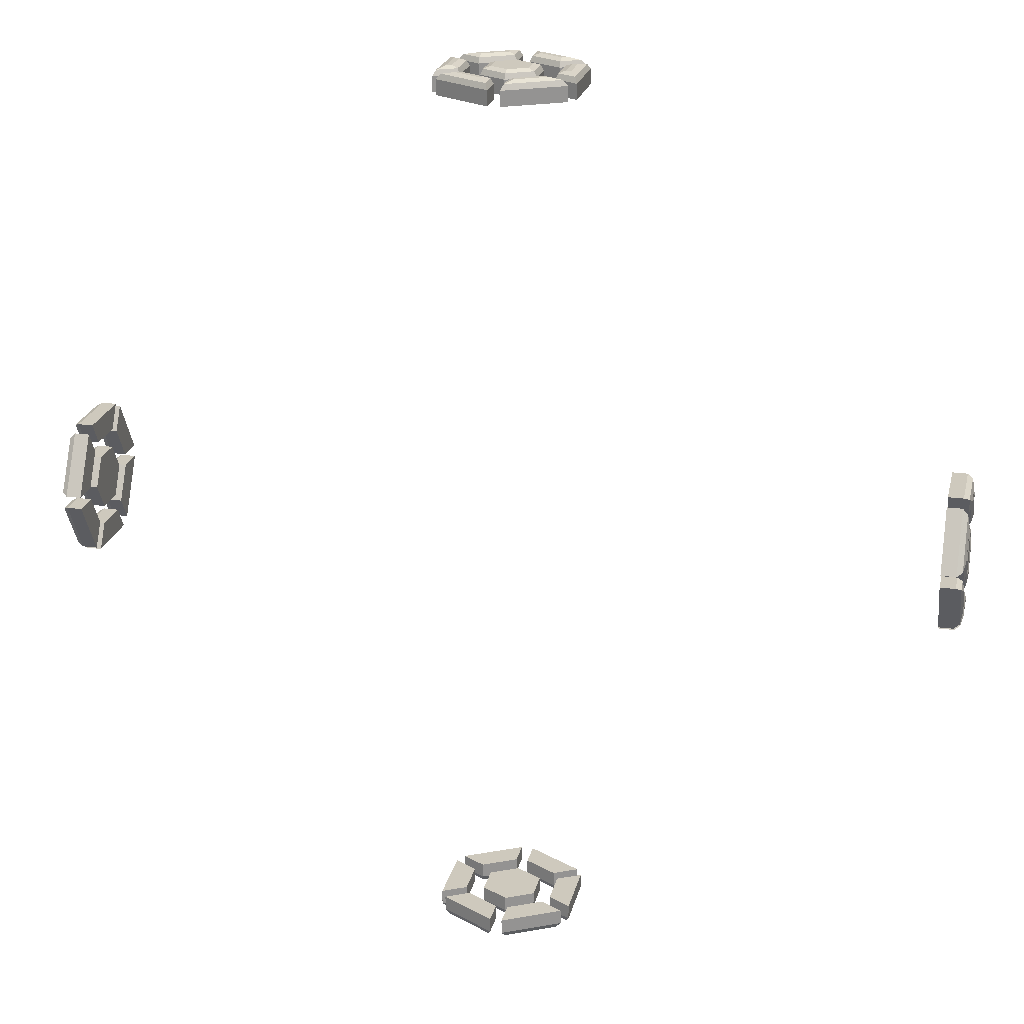
<metadata>
{"format":"obj","ext":"obj","renderer":"f3d","projection":"perspective","resolution":1024,"background":"white","views":[{"elev":22.7,"azim":-167.1,"up":"+Z"}]}
</metadata>
<code>
o Cylinder.003_Cylinder.011
v 2.219 -0.06822 -0.2664
v 2.182 -0.09378 -0.2221
v 2.208 -0.08629 -0.2351
v 2.219 -0.2648 0.07413
v 2.182 -0.2393 0.02986
v 2.208 -0.2468 0.04282
v 2.182 0.09378 -0.2221
v 2.219 0.06822 -0.2664
v 2.208 0.08629 -0.2351
v 2.219 0.2648 0.07413
v 2.182 0.2393 0.02986
v 2.208 0.2468 0.04282
v 2.182 0.1455 0.1923
v 2.219 0.1966 0.1923
v 2.208 0.1605 0.1923
v 2.219 -0.1966 0.1923
v 2.182 -0.1455 0.1923
v 2.208 -0.1605 0.1923
v 2.219 0.1966 -0.1923
v 2.182 0.1455 -0.1923
v 2.208 0.1605 -0.1923
v 2.219 -0.1966 -0.1923
v 2.182 -0.1455 -0.1923
v 2.208 -0.1605 -0.1923
v 2.219 0.06822 0.2664
v 2.182 0.09378 0.2221
v 2.208 0.08629 0.2351
v 2.219 0.2648 -0.07413
v 2.182 0.2393 -0.02986
v 2.208 0.2468 -0.04282
v 2.219 -0.2648 -0.07413
v 2.182 -0.2393 -0.02986
v 2.208 -0.2468 -0.04282
v 2.182 -0.09378 0.2221
v 2.219 -0.06822 0.2664
v 2.208 -0.08629 0.2351
v 2.219 0.08285 -0.2918
v 2.182 0.1595 -0.336
v 2.208 0.1371 -0.3231
v 2.219 0.2112 0.2176
v 2.182 0.2112 0.3062
v 2.208 0.2112 0.2802
v 2.219 -0.08285 -0.2918
v 2.182 -0.1595 -0.336
v 2.208 -0.1371 -0.3231
v 2.219 0.2941 0.07413
v 2.182 0.3708 0.02986
v 2.208 0.3483 0.04282
v 2.219 -0.2941 0.07413
v 2.182 -0.3708 0.02986
v 2.208 -0.3483 0.04282
v 2.219 -0.2112 0.2176
v 2.182 -0.2112 0.3062
v 2.208 -0.2112 0.2802
v 2.219 -0.05098 -0.0883
v 2.182 -0.07654 -0.1326
v 2.208 -0.06906 -0.1196
v 2.182 -0.1531 -0
v 2.219 -0.102 -0
v 2.208 -0.1381 -0
v 2.219 0.102 -0
v 2.182 0.1531 -0
v 2.208 0.1381 -0
v 2.219 0.05098 -0.0883
v 2.182 0.07654 -0.1326
v 2.208 0.06906 -0.1196
v 2.219 -0.05098 0.0883
v 2.182 -0.07654 0.1326
v 2.208 -0.06906 0.1196
v 2.219 0.05098 0.0883
v 2.182 0.07654 0.1326
v 2.208 0.06906 0.1196
v 2.219 -0.2112 -0.2176
v 2.182 -0.2112 -0.3062
v 2.208 -0.2112 -0.2802
v 2.219 -0.2941 -0.07413
v 2.182 -0.3708 -0.02986
v 2.208 -0.3483 -0.04282
v 2.219 0.2941 -0.07413
v 2.182 0.3708 -0.02986
v 2.208 0.3483 -0.04282
v 2.219 0.2112 -0.2176
v 2.182 0.2112 -0.3062
v 2.208 0.2112 -0.2802
v 2.219 -0.08285 0.2918
v 2.182 -0.1595 0.336
v 2.208 -0.1371 0.3231
v 2.219 0.08285 0.2918
v 2.182 0.1595 0.336
v 2.208 0.1371 0.3231
v 2.109 -0.2112 -0.3062
v 2.109 -0.3708 -0.02986
v 2.109 0.1595 -0.336
v 2.109 -0.1595 -0.336
v 2.109 0.3708 -0.02986
v 2.109 0.2112 -0.3062
v 2.109 0.2112 0.3062
v 2.109 0.3708 0.02986
v 2.109 -0.1595 0.336
v 2.109 0.1595 0.336
v 2.109 -0.3708 0.02986
v 2.109 -0.2112 0.3062
v 2.109 -0.09378 -0.2221
v 2.109 0.09378 -0.2221
v 2.109 0.2393 0.02986
v 2.109 0.1455 0.1923
v 2.109 -0.1455 0.1923
v 2.109 -0.2393 0.02986
v 2.109 -0.2393 -0.02986
v 2.109 -0.1455 -0.1923
v 2.109 0.1455 -0.1923
v 2.109 0.2393 -0.02986
v 2.109 0.09378 0.2221
v 2.109 -0.09378 0.2221
v 2.109 -0.07654 -0.1326
v 2.109 -0.1531 -0
v 2.109 0.07654 -0.1326
v 2.109 0.1531 -0
v 2.109 0.07654 0.1326
v 2.109 -0.07654 0.1326
f 28 19 82 79
f 22 31 76 73
f 55 64 61 70 67 59
f 2 103 94 44
f 53 102 101 50
f 71 119 120 68
f 35 25 88 85
f 47 98 97 41
f 8 1 43 37
f 14 10 46 40
f 5 108 107 17
f 4 16 52 49
f 44 94 93 38
f 74 75 78 77
f 75 73 76 78
f 38 39 45 44
f 39 37 43 45
f 80 81 84 83
f 81 79 82 84
f 41 42 48 47
f 42 40 46 48
f 86 87 90 89
f 87 85 88 90
f 50 51 54 53
f 51 49 52 54
f 8 9 3 1
f 9 7 2 3
f 14 15 12 10
f 15 13 11 12
f 4 6 18 16
f 6 5 17 18
f 44 45 3 2
f 45 43 1 3
f 5 6 51 50
f 6 4 49 51
f 37 39 9 8
f 39 38 7 9
f 47 48 12 11
f 48 46 10 12
f 40 42 15 14
f 42 41 13 15
f 53 54 18 17
f 54 52 16 18
f 22 24 33 31
f 24 23 32 33
f 28 30 21 19
f 30 29 20 21
f 35 36 27 25
f 36 34 26 27
f 73 75 24 22
f 75 74 23 24
f 31 33 78 76
f 33 32 77 78
f 83 84 21 20
f 84 82 19 21
f 79 81 30 28
f 81 80 29 30
f 89 90 27 26
f 90 88 25 27
f 85 87 36 35
f 87 86 34 36
f 56 57 60 58
f 57 55 59 60
f 65 66 57 56
f 66 64 55 57
f 62 63 66 65
f 63 61 64 66
f 71 72 63 62
f 72 70 61 63
f 68 69 72 71
f 69 67 70 72
f 58 60 69 68
f 60 59 67 69
f 7 104 103 2
f 115 116 120 119 118 117
f 101 102 107 108
f 99 100 113 114
f 97 98 105 106
f 95 96 111 112
f 93 94 103 104
f 91 92 109 110
f 41 97 106 13
f 74 91 110 23
f 17 107 102 53
f 86 99 114 34
f 65 117 118 62
f 50 101 108 5
f 68 120 116 58
f 32 109 92 77
f 29 112 111 20
f 58 116 115 56
f 20 111 96 83
f 77 92 91 74
f 13 106 105 11
f 83 96 95 80
f 89 100 99 86
f 62 118 119 71
f 38 93 104 7
f 11 105 98 47
f 80 95 112 29
f 23 110 109 32
f 26 113 100 89
f 34 114 113 26
f 56 115 117 65
o Cylinder.002_Cylinder.010
v -2.219 -0.06822 0.2664
v -2.182 -0.09378 0.2221
v -2.208 -0.08629 0.2351
v -2.219 -0.2648 -0.07413
v -2.182 -0.2393 -0.02986
v -2.208 -0.2468 -0.04282
v -2.182 0.09378 0.2221
v -2.219 0.06822 0.2664
v -2.208 0.08629 0.2351
v -2.219 0.2648 -0.07413
v -2.182 0.2393 -0.02986
v -2.208 0.2468 -0.04282
v -2.182 0.1455 -0.1923
v -2.219 0.1966 -0.1923
v -2.208 0.1605 -0.1923
v -2.219 -0.1966 -0.1923
v -2.182 -0.1455 -0.1923
v -2.208 -0.1605 -0.1923
v -2.219 0.1966 0.1923
v -2.182 0.1455 0.1923
v -2.208 0.1605 0.1923
v -2.219 -0.1966 0.1923
v -2.182 -0.1455 0.1923
v -2.208 -0.1605 0.1923
v -2.219 0.06822 -0.2664
v -2.182 0.09378 -0.2221
v -2.208 0.08629 -0.2351
v -2.219 0.2648 0.07413
v -2.182 0.2393 0.02986
v -2.208 0.2468 0.04282
v -2.219 -0.2648 0.07413
v -2.182 -0.2393 0.02986
v -2.208 -0.2468 0.04282
v -2.182 -0.09378 -0.2221
v -2.219 -0.06822 -0.2664
v -2.208 -0.08629 -0.2351
v -2.219 0.08285 0.2918
v -2.182 0.1595 0.336
v -2.208 0.1371 0.3231
v -2.219 0.2112 -0.2176
v -2.182 0.2112 -0.3062
v -2.208 0.2112 -0.2802
v -2.219 -0.08285 0.2918
v -2.182 -0.1595 0.336
v -2.208 -0.1371 0.3231
v -2.219 0.2941 -0.07413
v -2.182 0.3708 -0.02986
v -2.208 0.3483 -0.04282
v -2.219 -0.2941 -0.07413
v -2.182 -0.3708 -0.02986
v -2.208 -0.3483 -0.04282
v -2.219 -0.2112 -0.2176
v -2.182 -0.2112 -0.3062
v -2.208 -0.2112 -0.2802
v -2.219 -0.05098 0.0883
v -2.182 -0.07654 0.1326
v -2.208 -0.06906 0.1196
v -2.182 -0.1531 0
v -2.219 -0.102 0
v -2.208 -0.1381 0
v -2.219 0.102 0
v -2.182 0.1531 0
v -2.208 0.1381 0
v -2.219 0.05098 0.0883
v -2.182 0.07654 0.1326
v -2.208 0.06906 0.1196
v -2.219 -0.05098 -0.0883
v -2.182 -0.07654 -0.1326
v -2.208 -0.06906 -0.1196
v -2.219 0.05098 -0.0883
v -2.182 0.07654 -0.1326
v -2.208 0.06906 -0.1196
v -2.219 -0.2112 0.2176
v -2.182 -0.2112 0.3062
v -2.208 -0.2112 0.2802
v -2.219 -0.2941 0.07413
v -2.182 -0.3708 0.02986
v -2.208 -0.3483 0.04282
v -2.219 0.2941 0.07413
v -2.182 0.3708 0.02986
v -2.208 0.3483 0.04282
v -2.219 0.2112 0.2176
v -2.182 0.2112 0.3062
v -2.208 0.2112 0.2802
v -2.219 -0.08285 -0.2918
v -2.182 -0.1595 -0.336
v -2.208 -0.1371 -0.3231
v -2.219 0.08285 -0.2918
v -2.182 0.1595 -0.336
v -2.208 0.1371 -0.3231
v -2.109 -0.2112 0.3062
v -2.109 -0.3708 0.02986
v -2.109 0.1595 0.336
v -2.109 -0.1595 0.336
v -2.109 0.3708 0.02986
v -2.109 0.2112 0.3062
v -2.109 0.2112 -0.3062
v -2.109 0.3708 -0.02986
v -2.109 -0.1595 -0.336
v -2.109 0.1595 -0.336
v -2.109 -0.3708 -0.02986
v -2.109 -0.2112 -0.3062
v -2.109 -0.09378 0.2221
v -2.109 0.09378 0.2221
v -2.109 0.2393 -0.02986
v -2.109 0.1455 -0.1923
v -2.109 -0.1455 -0.1923
v -2.109 -0.2393 -0.02986
v -2.109 -0.2393 0.02986
v -2.109 -0.1455 0.1923
v -2.109 0.1455 0.1923
v -2.109 0.2393 0.02986
v -2.109 0.09378 -0.2221
v -2.109 -0.09378 -0.2221
v -2.109 -0.07654 0.1326
v -2.109 -0.1531 0
v -2.109 0.07654 0.1326
v -2.109 0.1531 0
v -2.109 0.07654 -0.1326
v -2.109 -0.07654 -0.1326
f 148 139 202 199
f 142 151 196 193
f 175 184 181 190 187 179
f 122 223 214 164
f 173 222 221 170
f 191 239 240 188
f 155 145 208 205
f 167 218 217 161
f 128 121 163 157
f 134 130 166 160
f 125 228 227 137
f 124 136 172 169
f 164 214 213 158
f 194 195 198 197
f 195 193 196 198
f 158 159 165 164
f 159 157 163 165
f 200 201 204 203
f 201 199 202 204
f 161 162 168 167
f 162 160 166 168
f 206 207 210 209
f 207 205 208 210
f 170 171 174 173
f 171 169 172 174
f 128 129 123 121
f 129 127 122 123
f 134 135 132 130
f 135 133 131 132
f 124 126 138 136
f 126 125 137 138
f 164 165 123 122
f 165 163 121 123
f 125 126 171 170
f 126 124 169 171
f 157 159 129 128
f 159 158 127 129
f 167 168 132 131
f 168 166 130 132
f 160 162 135 134
f 162 161 133 135
f 173 174 138 137
f 174 172 136 138
f 142 144 153 151
f 144 143 152 153
f 148 150 141 139
f 150 149 140 141
f 155 156 147 145
f 156 154 146 147
f 193 195 144 142
f 195 194 143 144
f 151 153 198 196
f 153 152 197 198
f 203 204 141 140
f 204 202 139 141
f 199 201 150 148
f 201 200 149 150
f 209 210 147 146
f 210 208 145 147
f 205 207 156 155
f 207 206 154 156
f 176 177 180 178
f 177 175 179 180
f 185 186 177 176
f 186 184 175 177
f 182 183 186 185
f 183 181 184 186
f 191 192 183 182
f 192 190 181 183
f 188 189 192 191
f 189 187 190 192
f 178 180 189 188
f 180 179 187 189
f 127 224 223 122
f 235 236 240 239 238 237
f 221 222 227 228
f 219 220 233 234
f 217 218 225 226
f 215 216 231 232
f 213 214 223 224
f 211 212 229 230
f 161 217 226 133
f 194 211 230 143
f 137 227 222 173
f 206 219 234 154
f 185 237 238 182
f 170 221 228 125
f 188 240 236 178
f 152 229 212 197
f 149 232 231 140
f 178 236 235 176
f 140 231 216 203
f 197 212 211 194
f 133 226 225 131
f 203 216 215 200
f 209 220 219 206
f 182 238 239 191
f 158 213 224 127
f 131 225 218 167
f 200 215 232 149
f 143 230 229 152
f 146 233 220 209
f 154 234 233 146
f 176 235 237 185
o Cylinder.001_Cylinder.009
v -0.2664 -0.06822 -2.219
v -0.2221 -0.09378 -2.182
v -0.2351 -0.08629 -2.208
v 0.07413 -0.2648 -2.219
v 0.02986 -0.2393 -2.182
v 0.04282 -0.2468 -2.208
v -0.2221 0.09378 -2.182
v -0.2664 0.06822 -2.219
v -0.2351 0.08629 -2.208
v 0.07413 0.2648 -2.219
v 0.02986 0.2393 -2.182
v 0.04282 0.2468 -2.208
v 0.1923 0.1455 -2.182
v 0.1923 0.1966 -2.219
v 0.1923 0.1605 -2.208
v 0.1923 -0.1966 -2.219
v 0.1923 -0.1455 -2.182
v 0.1923 -0.1605 -2.208
v -0.1923 0.1966 -2.219
v -0.1923 0.1455 -2.182
v -0.1923 0.1605 -2.208
v -0.1923 -0.1966 -2.219
v -0.1923 -0.1455 -2.182
v -0.1923 -0.1605 -2.208
v 0.2664 0.06822 -2.219
v 0.2221 0.09378 -2.182
v 0.2351 0.08629 -2.208
v -0.07413 0.2648 -2.219
v -0.02986 0.2393 -2.182
v -0.04282 0.2468 -2.208
v -0.07413 -0.2648 -2.219
v -0.02986 -0.2393 -2.182
v -0.04282 -0.2468 -2.208
v 0.2221 -0.09378 -2.182
v 0.2664 -0.06822 -2.219
v 0.2351 -0.08629 -2.208
v -0.2918 0.08285 -2.219
v -0.336 0.1595 -2.182
v -0.3231 0.1371 -2.208
v 0.2176 0.2112 -2.219
v 0.3062 0.2112 -2.182
v 0.2802 0.2112 -2.208
v -0.2918 -0.08285 -2.219
v -0.336 -0.1595 -2.182
v -0.3231 -0.1371 -2.208
v 0.07413 0.2941 -2.219
v 0.02986 0.3708 -2.182
v 0.04282 0.3483 -2.208
v 0.07413 -0.2941 -2.219
v 0.02986 -0.3708 -2.182
v 0.04282 -0.3483 -2.208
v 0.2176 -0.2112 -2.219
v 0.3062 -0.2112 -2.182
v 0.2802 -0.2112 -2.208
v -0.0883 -0.05098 -2.219
v -0.1326 -0.07654 -2.182
v -0.1196 -0.06906 -2.208
v -0 -0.1531 -2.182
v -0 -0.102 -2.219
v -0 -0.1381 -2.208
v -0 0.102 -2.219
v -0 0.1531 -2.182
v -0 0.1381 -2.208
v -0.0883 0.05098 -2.219
v -0.1326 0.07654 -2.182
v -0.1196 0.06906 -2.208
v 0.0883 -0.05098 -2.219
v 0.1326 -0.07654 -2.182
v 0.1196 -0.06906 -2.208
v 0.0883 0.05098 -2.219
v 0.1326 0.07654 -2.182
v 0.1196 0.06906 -2.208
v -0.2176 -0.2112 -2.219
v -0.3062 -0.2112 -2.182
v -0.2802 -0.2112 -2.208
v -0.07413 -0.2941 -2.219
v -0.02986 -0.3708 -2.182
v -0.04282 -0.3483 -2.208
v -0.07413 0.2941 -2.219
v -0.02986 0.3708 -2.182
v -0.04282 0.3483 -2.208
v -0.2176 0.2112 -2.219
v -0.3062 0.2112 -2.182
v -0.2802 0.2112 -2.208
v 0.2918 -0.08285 -2.219
v 0.336 -0.1595 -2.182
v 0.3231 -0.1371 -2.208
v 0.2918 0.08285 -2.219
v 0.336 0.1595 -2.182
v 0.3231 0.1371 -2.208
v -0.3062 -0.2112 -2.109
v -0.02986 -0.3708 -2.109
v -0.336 0.1595 -2.109
v -0.336 -0.1595 -2.109
v -0.02986 0.3708 -2.109
v -0.3062 0.2112 -2.109
v 0.3062 0.2112 -2.109
v 0.02986 0.3708 -2.109
v 0.336 -0.1595 -2.109
v 0.336 0.1595 -2.109
v 0.02986 -0.3708 -2.109
v 0.3062 -0.2112 -2.109
v -0.2221 -0.09378 -2.109
v -0.2221 0.09378 -2.109
v 0.02986 0.2393 -2.109
v 0.1923 0.1455 -2.109
v 0.1923 -0.1455 -2.109
v 0.02986 -0.2393 -2.109
v -0.02986 -0.2393 -2.109
v -0.1923 -0.1455 -2.109
v -0.1923 0.1455 -2.109
v -0.02986 0.2393 -2.109
v 0.2221 0.09378 -2.109
v 0.2221 -0.09378 -2.109
v -0.1326 -0.07654 -2.109
v -0 -0.1531 -2.109
v -0.1326 0.07654 -2.109
v -0 0.1531 -2.109
v 0.1326 0.07654 -2.109
v 0.1326 -0.07654 -2.109
f 268 259 322 319
f 262 271 316 313
f 295 304 301 310 307 299
f 242 343 334 284
f 293 342 341 290
f 311 359 360 308
f 275 265 328 325
f 287 338 337 281
f 248 241 283 277
f 254 250 286 280
f 245 348 347 257
f 244 256 292 289
f 284 334 333 278
f 314 315 318 317
f 315 313 316 318
f 278 279 285 284
f 279 277 283 285
f 320 321 324 323
f 321 319 322 324
f 281 282 288 287
f 282 280 286 288
f 326 327 330 329
f 327 325 328 330
f 290 291 294 293
f 291 289 292 294
f 248 249 243 241
f 249 247 242 243
f 254 255 252 250
f 255 253 251 252
f 244 246 258 256
f 246 245 257 258
f 284 285 243 242
f 285 283 241 243
f 245 246 291 290
f 246 244 289 291
f 277 279 249 248
f 279 278 247 249
f 287 288 252 251
f 288 286 250 252
f 280 282 255 254
f 282 281 253 255
f 293 294 258 257
f 294 292 256 258
f 262 264 273 271
f 264 263 272 273
f 268 270 261 259
f 270 269 260 261
f 275 276 267 265
f 276 274 266 267
f 313 315 264 262
f 315 314 263 264
f 271 273 318 316
f 273 272 317 318
f 323 324 261 260
f 324 322 259 261
f 319 321 270 268
f 321 320 269 270
f 329 330 267 266
f 330 328 265 267
f 325 327 276 275
f 327 326 274 276
f 296 297 300 298
f 297 295 299 300
f 305 306 297 296
f 306 304 295 297
f 302 303 306 305
f 303 301 304 306
f 311 312 303 302
f 312 310 301 303
f 308 309 312 311
f 309 307 310 312
f 298 300 309 308
f 300 299 307 309
f 247 344 343 242
f 355 356 360 359 358 357
f 341 342 347 348
f 339 340 353 354
f 337 338 345 346
f 335 336 351 352
f 333 334 343 344
f 331 332 349 350
f 281 337 346 253
f 314 331 350 263
f 257 347 342 293
f 326 339 354 274
f 305 357 358 302
f 290 341 348 245
f 308 360 356 298
f 272 349 332 317
f 269 352 351 260
f 298 356 355 296
f 260 351 336 323
f 317 332 331 314
f 253 346 345 251
f 323 336 335 320
f 329 340 339 326
f 302 358 359 311
f 278 333 344 247
f 251 345 338 287
f 320 335 352 269
f 263 350 349 272
f 266 353 340 329
f 274 354 353 266
f 296 355 357 305
o Cylinder_Cylinder.008
v 0.2664 -0.06822 2.219
v 0.2221 -0.09378 2.182
v 0.2351 -0.08629 2.208
v -0.07413 -0.2648 2.219
v -0.02986 -0.2393 2.182
v -0.04282 -0.2468 2.208
v 0.2221 0.09378 2.182
v 0.2664 0.06822 2.219
v 0.2351 0.08629 2.208
v -0.07413 0.2648 2.219
v -0.02986 0.2393 2.182
v -0.04282 0.2468 2.208
v -0.1923 0.1455 2.182
v -0.1923 0.1966 2.219
v -0.1923 0.1605 2.208
v -0.1923 -0.1966 2.219
v -0.1923 -0.1455 2.182
v -0.1923 -0.1605 2.208
v 0.1923 0.1966 2.219
v 0.1923 0.1455 2.182
v 0.1923 0.1605 2.208
v 0.1923 -0.1966 2.219
v 0.1923 -0.1455 2.182
v 0.1923 -0.1605 2.208
v -0.2664 0.06822 2.219
v -0.2221 0.09378 2.182
v -0.2351 0.08629 2.208
v 0.07413 0.2648 2.219
v 0.02986 0.2393 2.182
v 0.04282 0.2468 2.208
v 0.07413 -0.2648 2.219
v 0.02986 -0.2393 2.182
v 0.04282 -0.2468 2.208
v -0.2221 -0.09378 2.182
v -0.2664 -0.06822 2.219
v -0.2351 -0.08629 2.208
v 0.2918 0.08285 2.219
v 0.336 0.1595 2.182
v 0.3231 0.1371 2.208
v -0.2176 0.2112 2.219
v -0.3062 0.2112 2.182
v -0.2802 0.2112 2.208
v 0.2918 -0.08285 2.219
v 0.336 -0.1595 2.182
v 0.3231 -0.1371 2.208
v -0.07413 0.2941 2.219
v -0.02986 0.3708 2.182
v -0.04282 0.3483 2.208
v -0.07413 -0.2941 2.219
v -0.02986 -0.3708 2.182
v -0.04282 -0.3483 2.208
v -0.2176 -0.2112 2.219
v -0.3062 -0.2112 2.182
v -0.2802 -0.2112 2.208
v 0.0883 -0.05098 2.219
v 0.1326 -0.07654 2.182
v 0.1196 -0.06906 2.208
v -0 -0.1531 2.182
v -0 -0.102 2.219
v -0 -0.1381 2.208
v 0 0.102 2.219
v 0 0.1531 2.182
v 0 0.1381 2.208
v 0.0883 0.05098 2.219
v 0.1326 0.07654 2.182
v 0.1196 0.06906 2.208
v -0.0883 -0.05098 2.219
v -0.1326 -0.07654 2.182
v -0.1196 -0.06906 2.208
v -0.0883 0.05098 2.219
v -0.1326 0.07654 2.182
v -0.1196 0.06906 2.208
v 0.2176 -0.2112 2.219
v 0.3062 -0.2112 2.182
v 0.2802 -0.2112 2.208
v 0.07413 -0.2941 2.219
v 0.02986 -0.3708 2.182
v 0.04282 -0.3483 2.208
v 0.07413 0.2941 2.219
v 0.02986 0.3708 2.182
v 0.04282 0.3483 2.208
v 0.2176 0.2112 2.219
v 0.3062 0.2112 2.182
v 0.2802 0.2112 2.208
v -0.2918 -0.08285 2.219
v -0.336 -0.1595 2.182
v -0.3231 -0.1371 2.208
v -0.2918 0.08285 2.219
v -0.336 0.1595 2.182
v -0.3231 0.1371 2.208
v 0.3062 -0.2112 2.109
v 0.02986 -0.3708 2.109
v 0.336 0.1595 2.109
v 0.336 -0.1595 2.109
v 0.02986 0.3708 2.109
v 0.3062 0.2112 2.109
v -0.3062 0.2112 2.109
v -0.02986 0.3708 2.109
v -0.336 -0.1595 2.109
v -0.336 0.1595 2.109
v -0.02986 -0.3708 2.109
v -0.3062 -0.2112 2.109
v 0.2221 -0.09378 2.109
v 0.2221 0.09378 2.109
v -0.02986 0.2393 2.109
v -0.1923 0.1455 2.109
v -0.1923 -0.1455 2.109
v -0.02986 -0.2393 2.109
v 0.02986 -0.2393 2.109
v 0.1923 -0.1455 2.109
v 0.1923 0.1455 2.109
v 0.02986 0.2393 2.109
v -0.2221 0.09378 2.109
v -0.2221 -0.09378 2.109
v 0.1326 -0.07654 2.109
v -0 -0.1531 2.109
v 0.1326 0.07654 2.109
v 0 0.1531 2.109
v -0.1326 0.07654 2.109
v -0.1326 -0.07654 2.109
f 388 379 442 439
f 382 391 436 433
f 415 424 421 430 427 419
f 362 463 454 404
f 413 462 461 410
f 431 479 480 428
f 395 385 448 445
f 407 458 457 401
f 368 361 403 397
f 374 370 406 400
f 365 468 467 377
f 364 376 412 409
f 404 454 453 398
f 434 435 438 437
f 435 433 436 438
f 398 399 405 404
f 399 397 403 405
f 440 441 444 443
f 441 439 442 444
f 401 402 408 407
f 402 400 406 408
f 446 447 450 449
f 447 445 448 450
f 410 411 414 413
f 411 409 412 414
f 368 369 363 361
f 369 367 362 363
f 374 375 372 370
f 375 373 371 372
f 364 366 378 376
f 366 365 377 378
f 404 405 363 362
f 405 403 361 363
f 365 366 411 410
f 366 364 409 411
f 397 399 369 368
f 399 398 367 369
f 407 408 372 371
f 408 406 370 372
f 400 402 375 374
f 402 401 373 375
f 413 414 378 377
f 414 412 376 378
f 382 384 393 391
f 384 383 392 393
f 388 390 381 379
f 390 389 380 381
f 395 396 387 385
f 396 394 386 387
f 433 435 384 382
f 435 434 383 384
f 391 393 438 436
f 393 392 437 438
f 443 444 381 380
f 444 442 379 381
f 439 441 390 388
f 441 440 389 390
f 449 450 387 386
f 450 448 385 387
f 445 447 396 395
f 447 446 394 396
f 416 417 420 418
f 417 415 419 420
f 425 426 417 416
f 426 424 415 417
f 422 423 426 425
f 423 421 424 426
f 431 432 423 422
f 432 430 421 423
f 428 429 432 431
f 429 427 430 432
f 418 420 429 428
f 420 419 427 429
f 367 464 463 362
f 475 476 480 479 478 477
f 461 462 467 468
f 459 460 473 474
f 457 458 465 466
f 455 456 471 472
f 453 454 463 464
f 451 452 469 470
f 401 457 466 373
f 434 451 470 383
f 377 467 462 413
f 446 459 474 394
f 425 477 478 422
f 410 461 468 365
f 428 480 476 418
f 392 469 452 437
f 389 472 471 380
f 418 476 475 416
f 380 471 456 443
f 437 452 451 434
f 373 466 465 371
f 443 456 455 440
f 449 460 459 446
f 422 478 479 431
f 398 453 464 367
f 371 465 458 407
f 440 455 472 389
f 383 470 469 392
f 386 473 460 449
f 394 474 473 386
f 416 475 477 425

</code>
